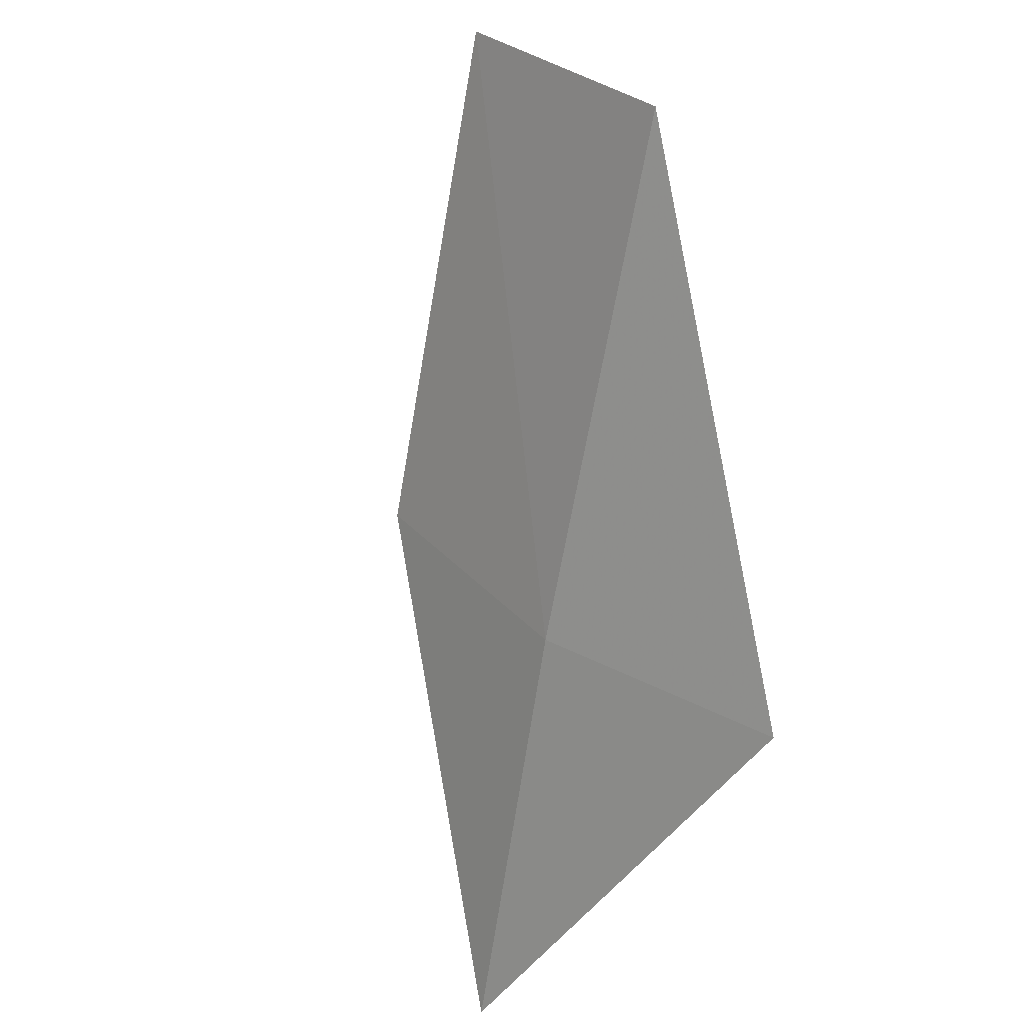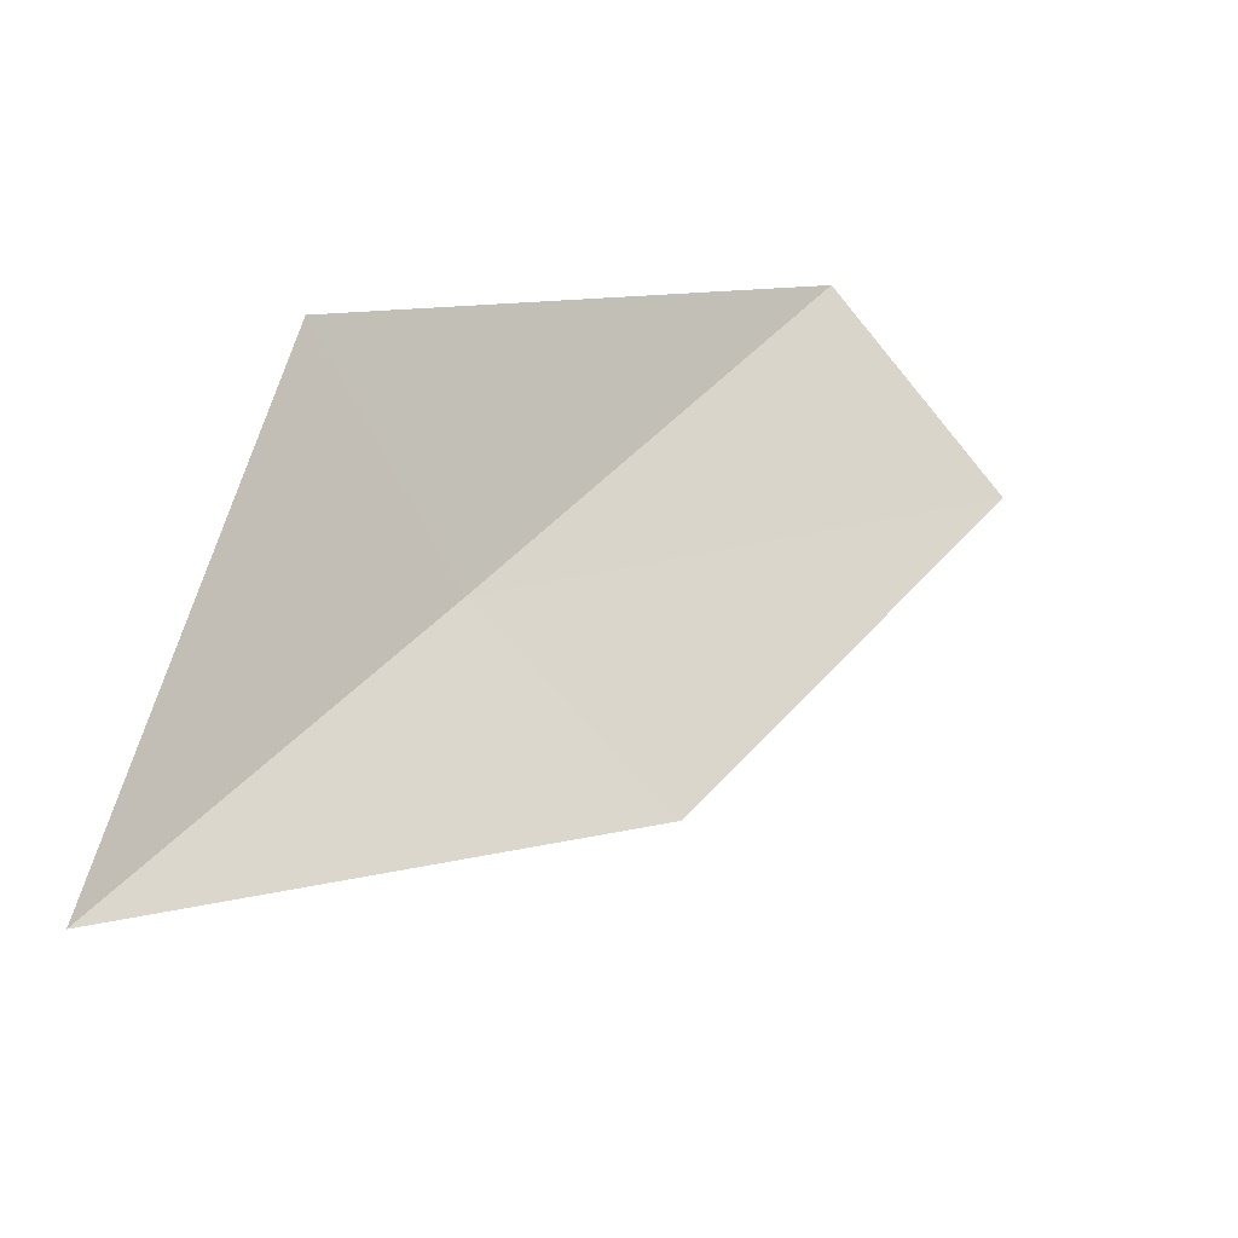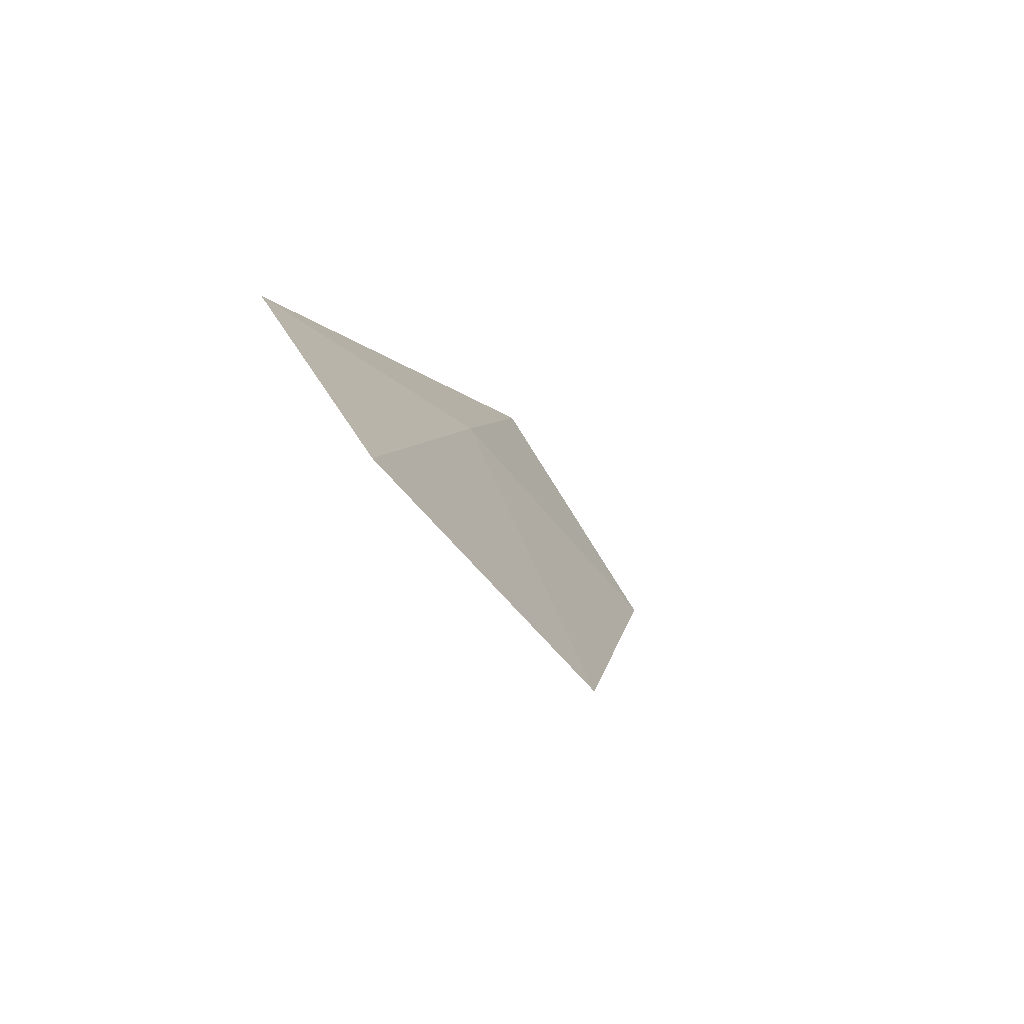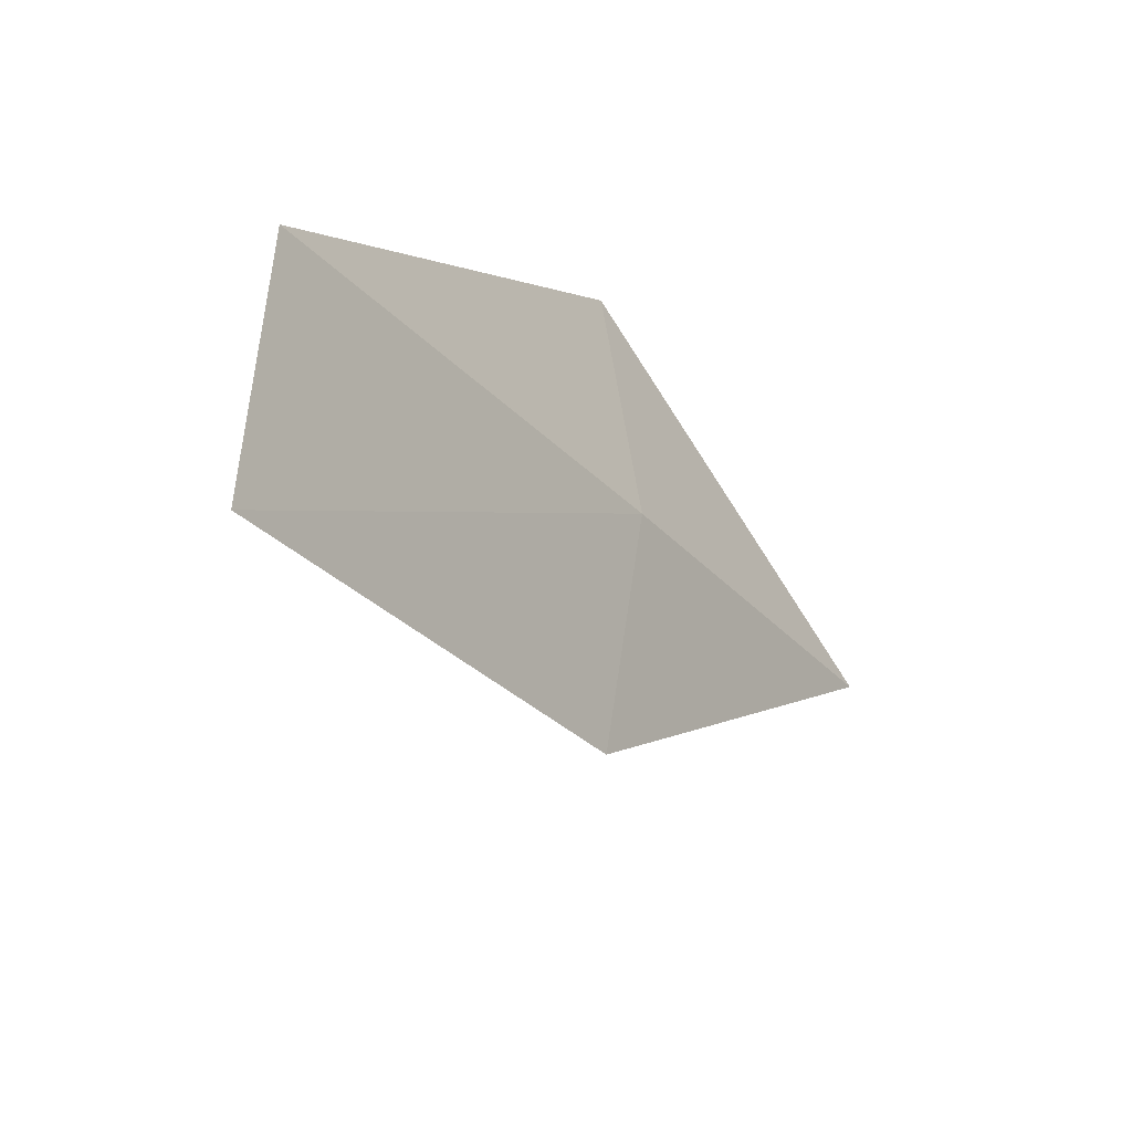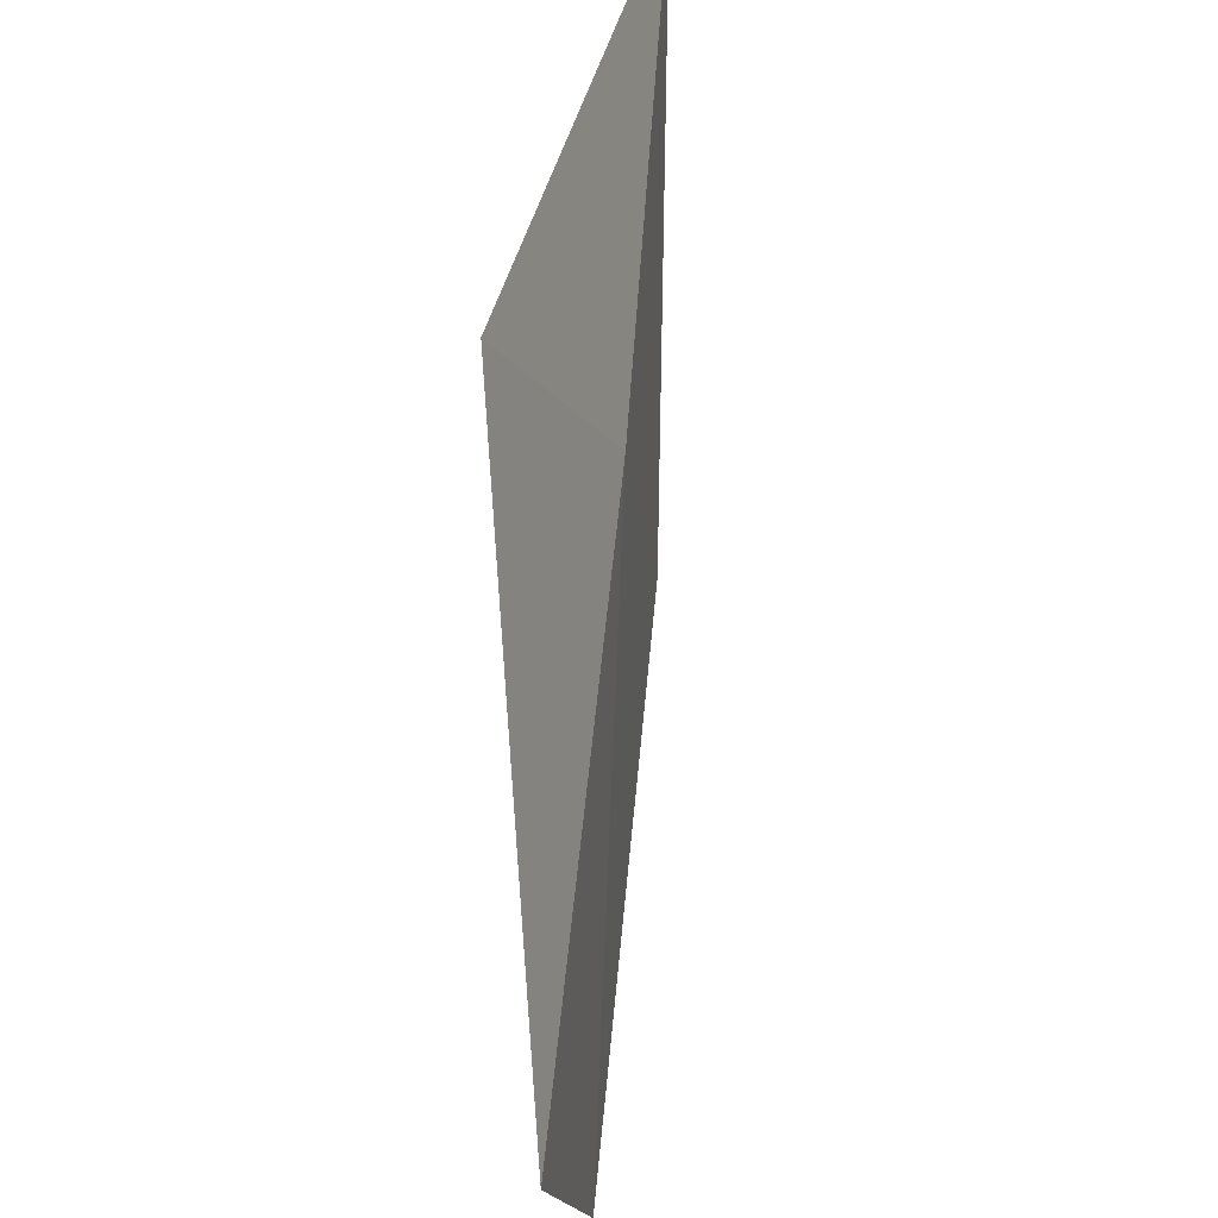
<metadata>
{"format":"obj","ext":"obj","renderer":"f3d","projection":"perspective","resolution":1024,"background":"white","views":[{"elev":59.1,"azim":154.5,"up":"+Z"},{"elev":-56.2,"azim":-120.0,"up":"+Z"},{"elev":57.4,"azim":-30.3,"up":"+Z"},{"elev":42.0,"azim":22.4,"up":"+Z"},{"elev":47.9,"azim":-20.6,"up":"+Y"}]}
</metadata>
<code>
v 13.69 139.4 16.7
v 14.11 137.7 16.16
v 12.64 136.1 19.03
v 12.14 137.7 19.67
v 12.79 140.9 17.2
v 14.9 140.9 14.19
f 1 2 3
f 1 3 4
f 1 6 2
f 1 4 5
f 1 5 6

</code>
